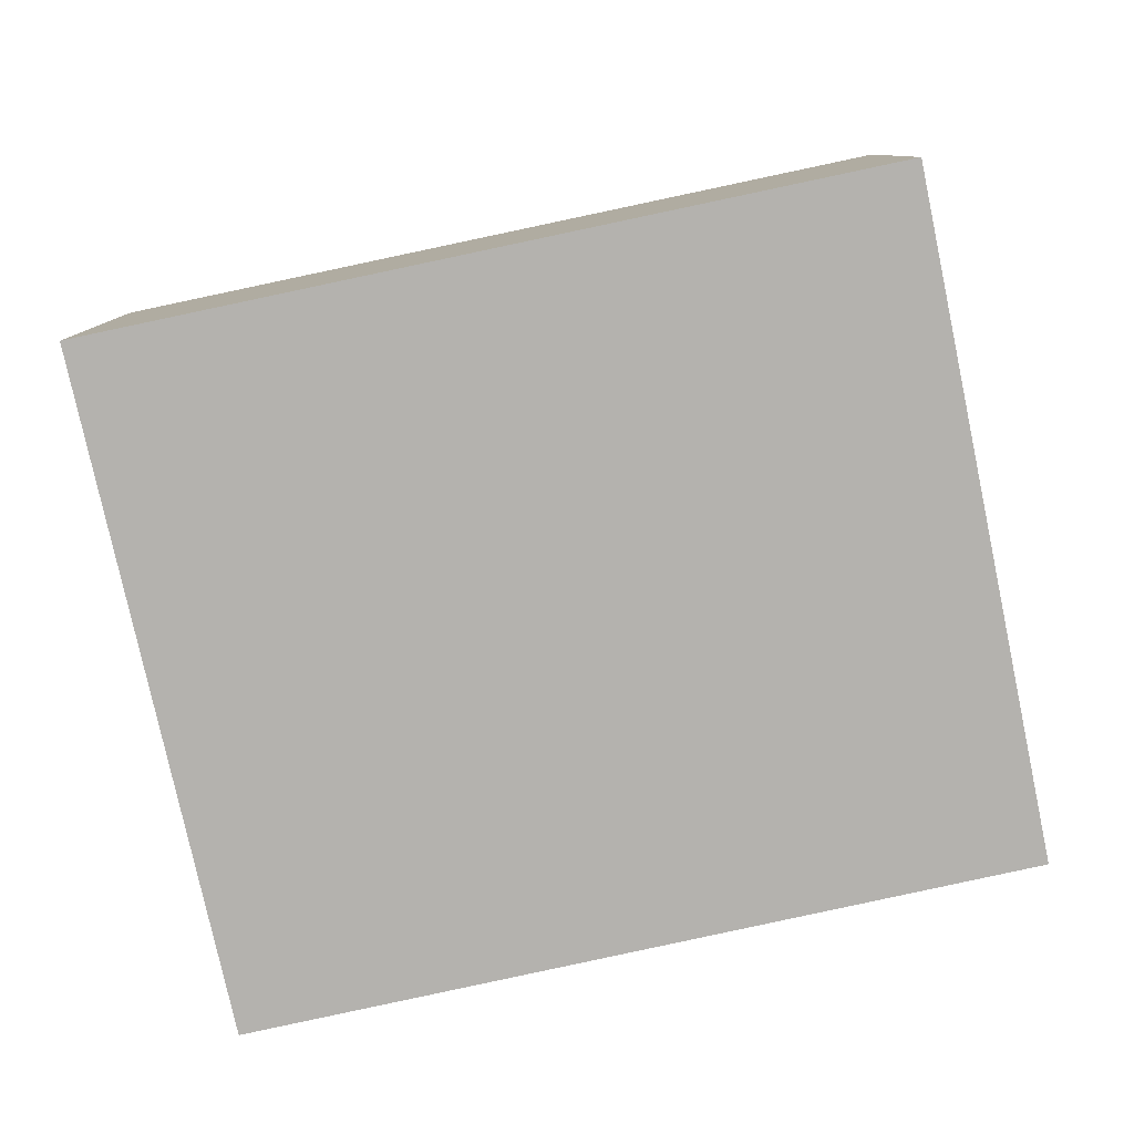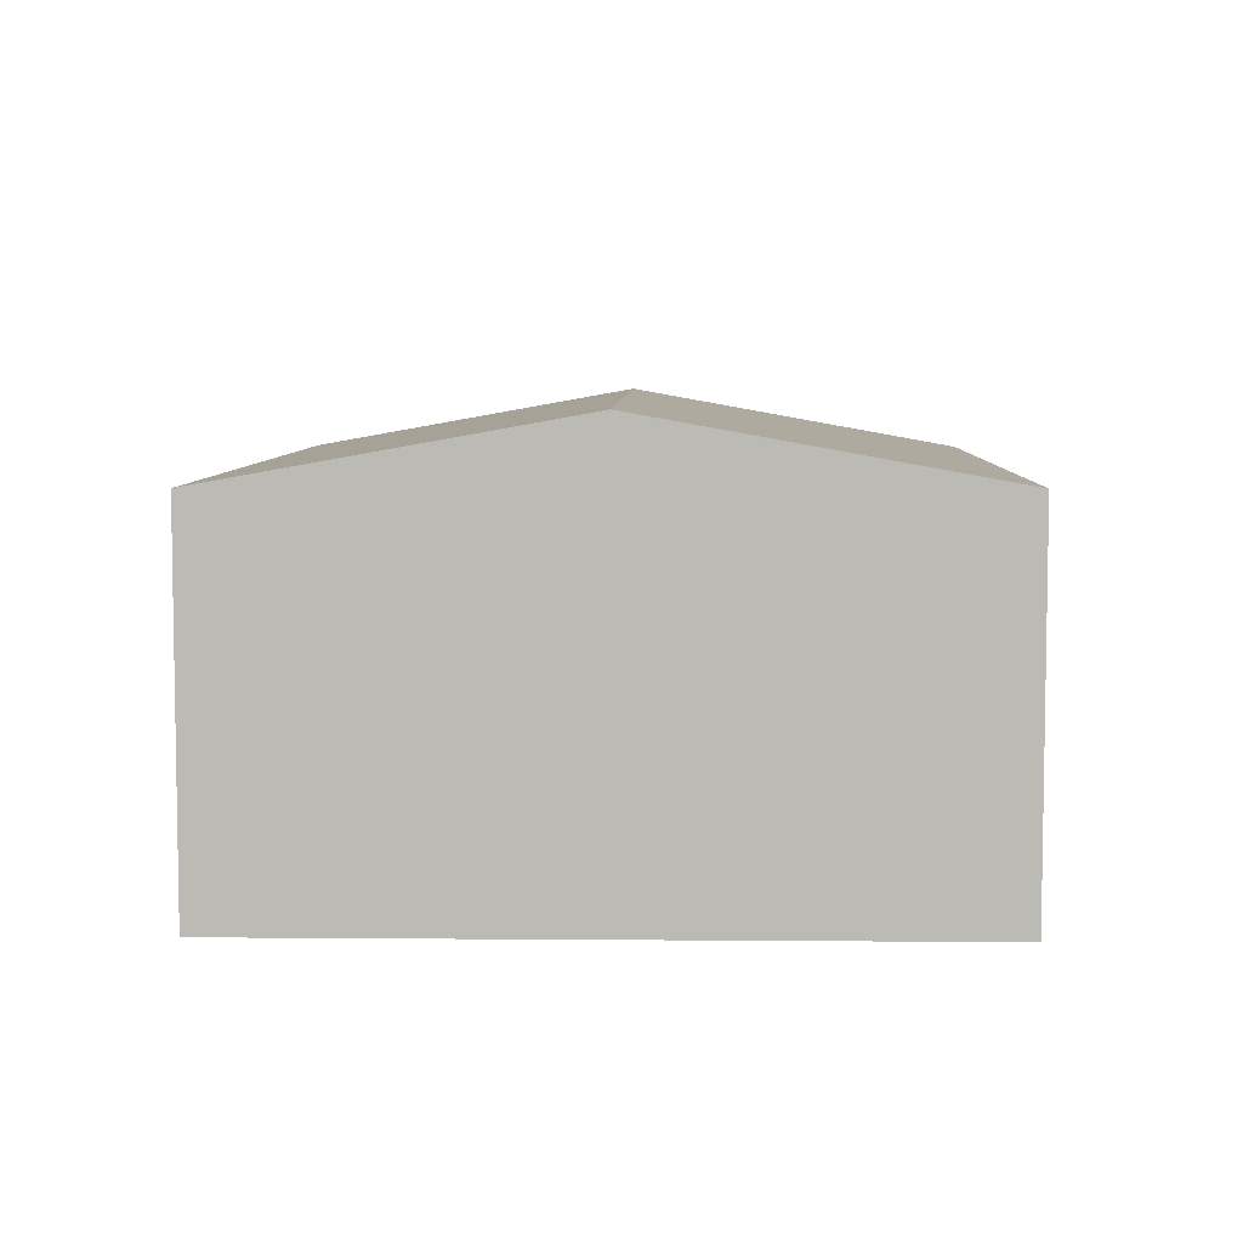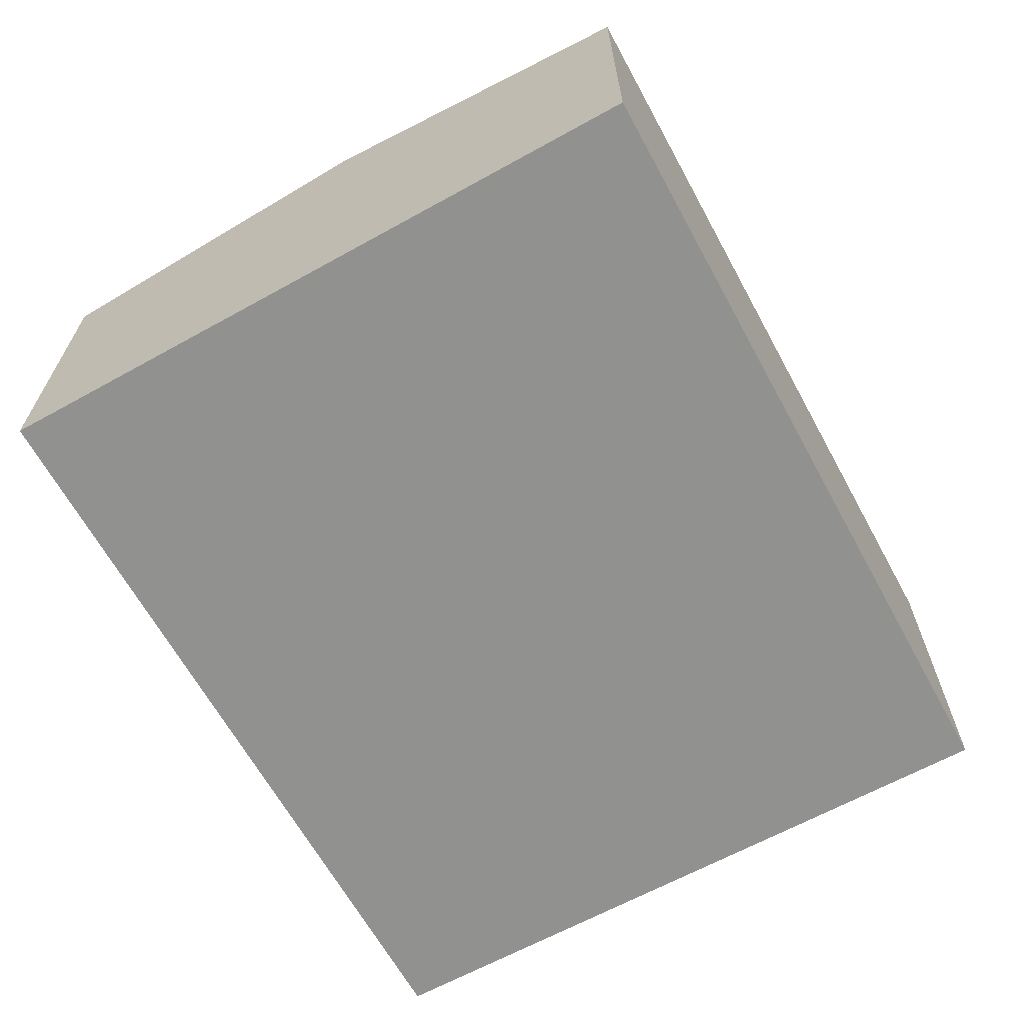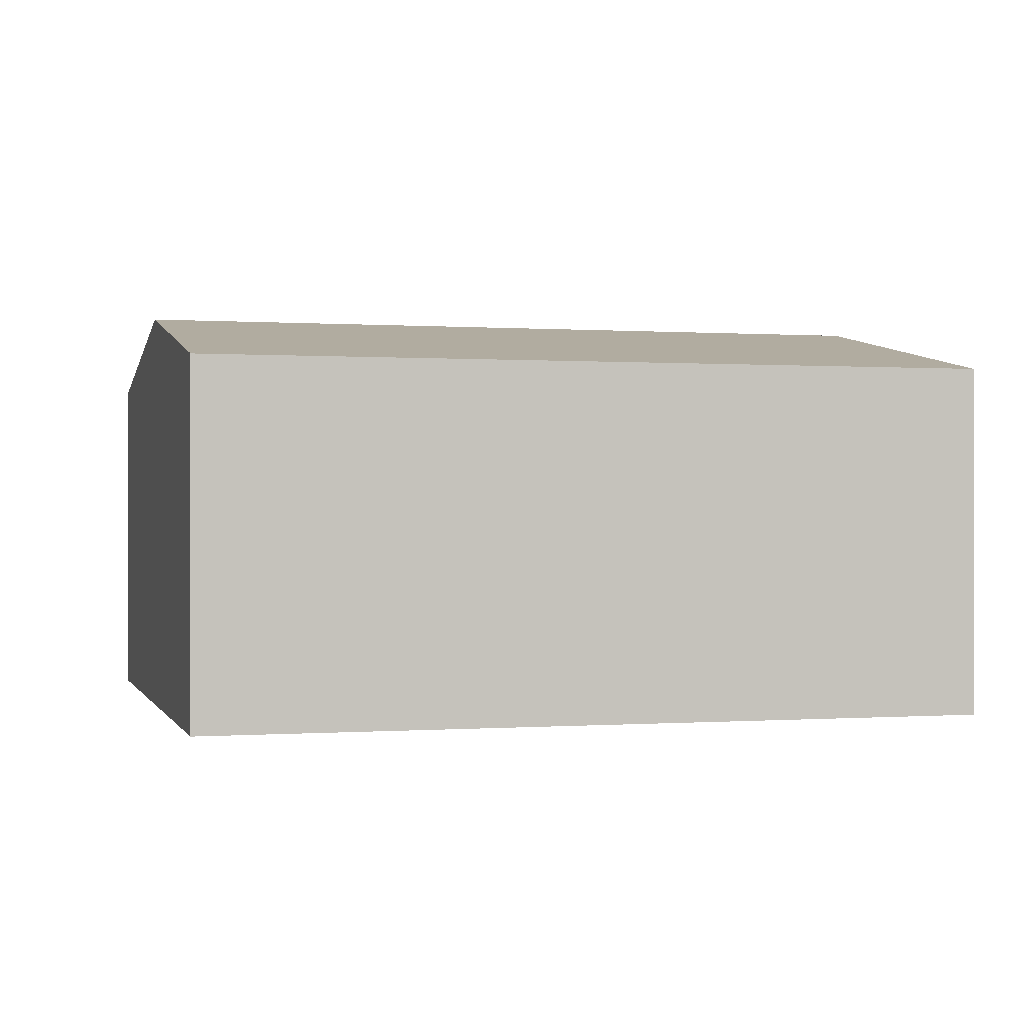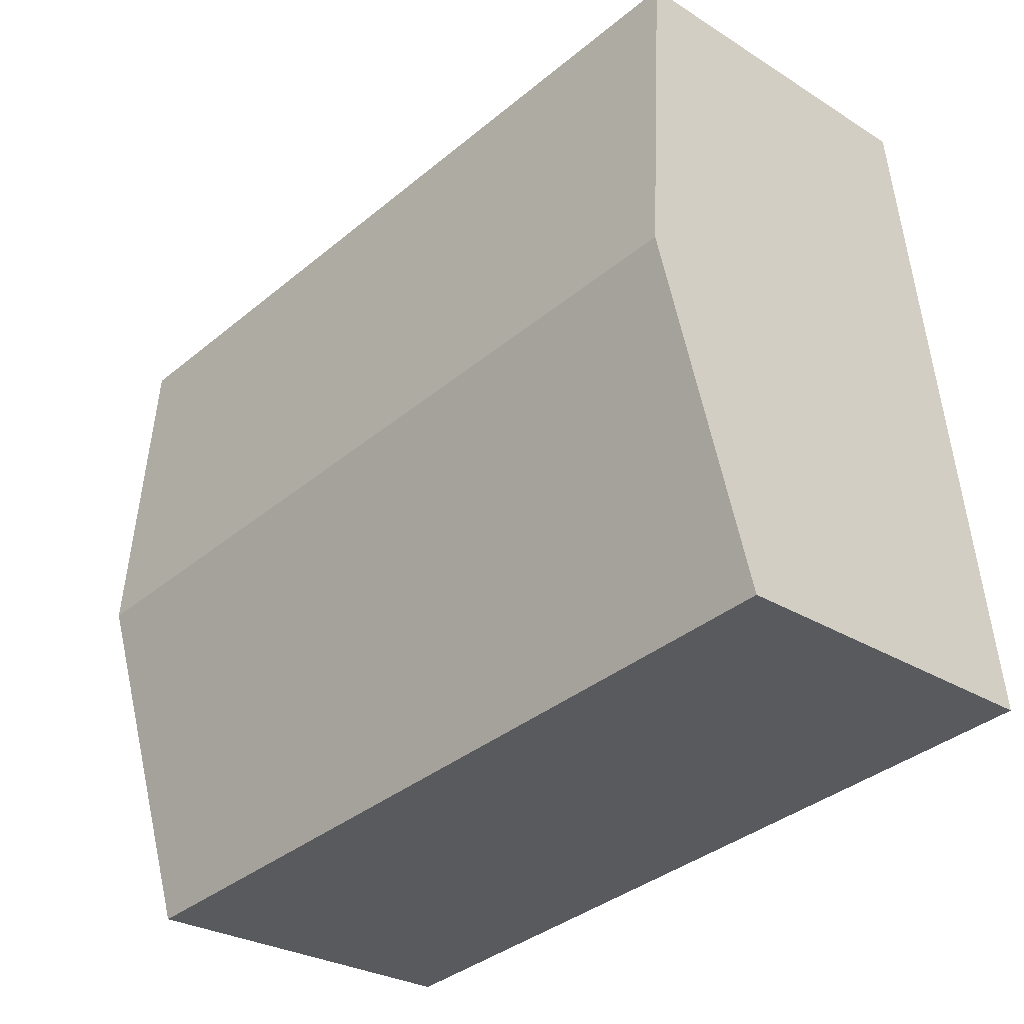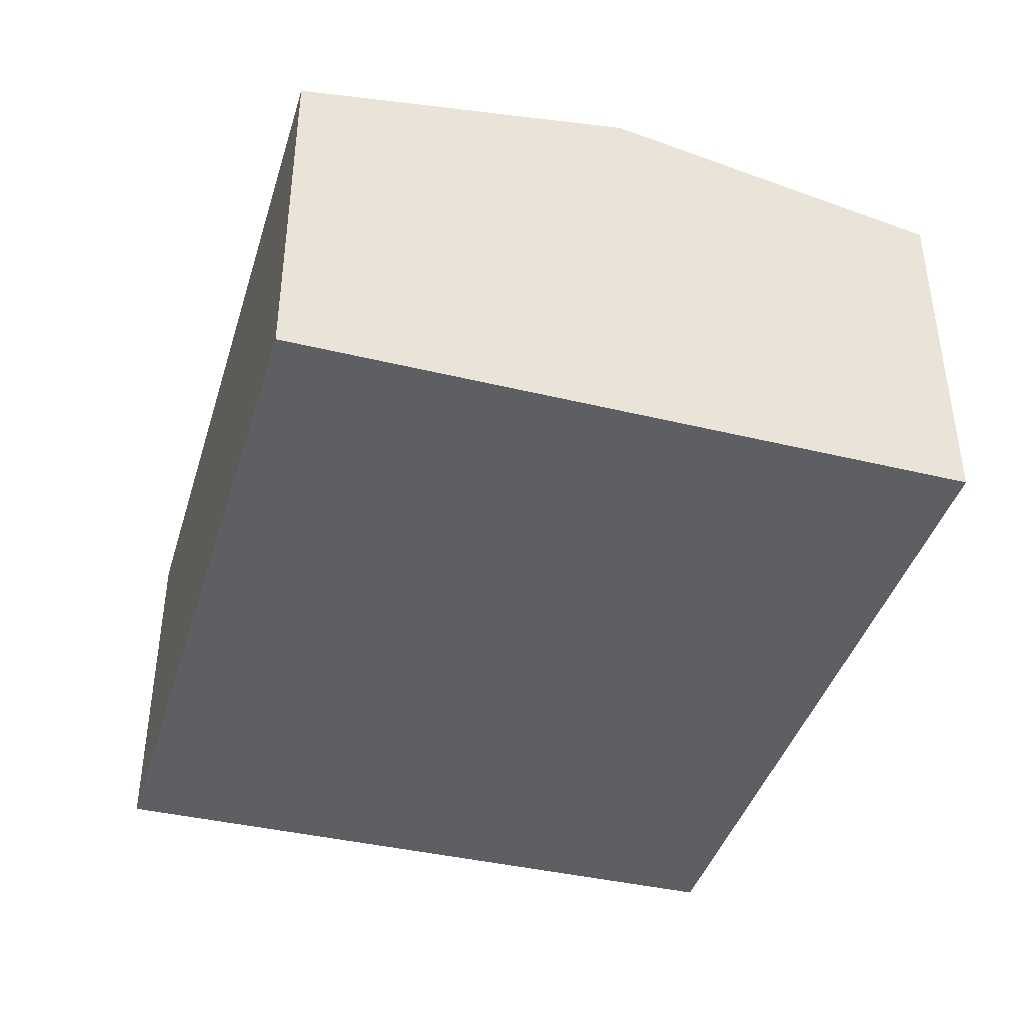
<metadata>
{"format":"obj","ext":"obj","renderer":"f3d","projection":"perspective","resolution":1024,"background":"white","views":[{"elev":-79.7,"azim":19.4,"up":"+Y"},{"elev":6.3,"azim":99.0,"up":"+Y"},{"elev":-65.9,"azim":-53.9,"up":"+Y"},{"elev":-0.0,"azim":-8.0,"up":"+Y"},{"elev":-27.4,"azim":-134.0,"up":"+Z"},{"elev":-40.8,"azim":81.0,"up":"+Y"}]}
</metadata>
<code>
v  8.513 4.251 2.439
v  0.856 3.626 6.954
v  8.971 3.626 5.89
v  0.431 4.251 3.499
v  8.059 3.632 -0.977
v  0 3.618 2.215e-16
v  0 0 0
v  0.431 -2.143e-16 3.499
v  0.856 -4.258e-16 6.954
v  8.971 -3.607e-16 5.89
v  8.513 -1.493e-16 2.439
v  8.059 5.982e-17 -0.977
g defaultobject
f 1 2 3
f 2 1 4
f 5 4 1
f 4 5 6
f 7 4 6
f 4 7 2
f 2 7 8
f 2 8 9
f 9 3 2
f 3 9 10
f 10 1 3
f 1 10 5
f 5 10 11
f 5 11 12
f 12 6 5
f 6 12 7
f 8 10 9
f 10 8 7
f 10 7 12
f 10 12 11

</code>
